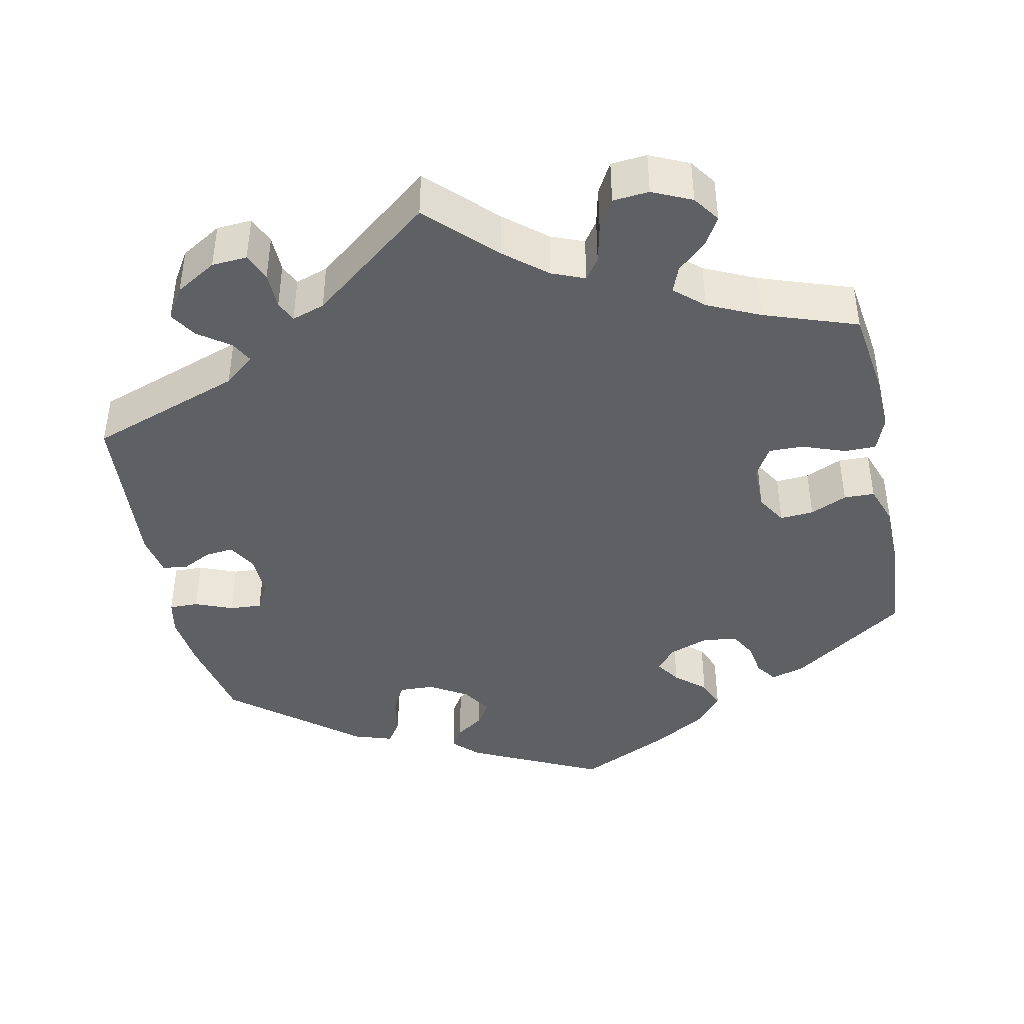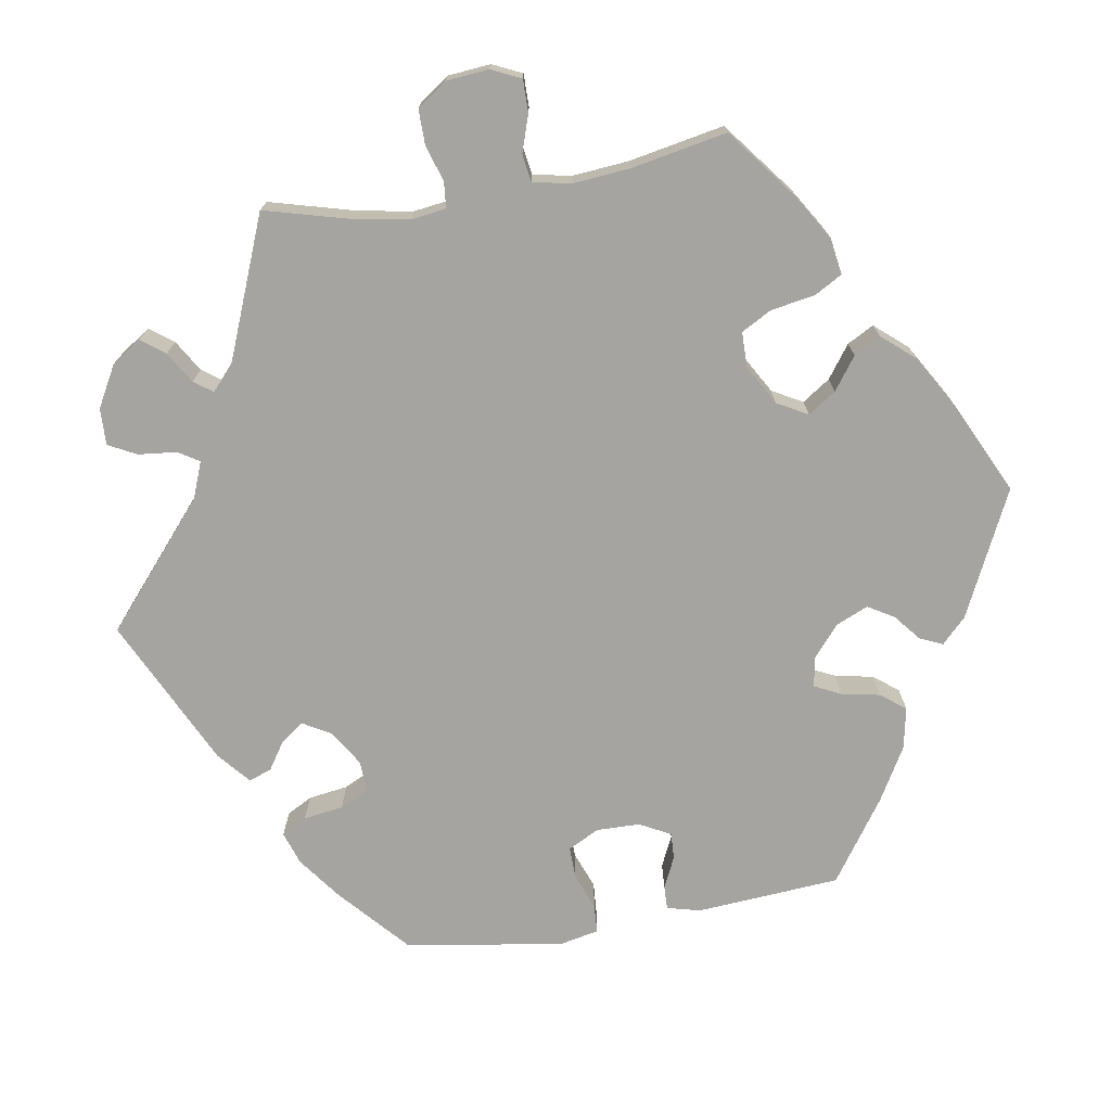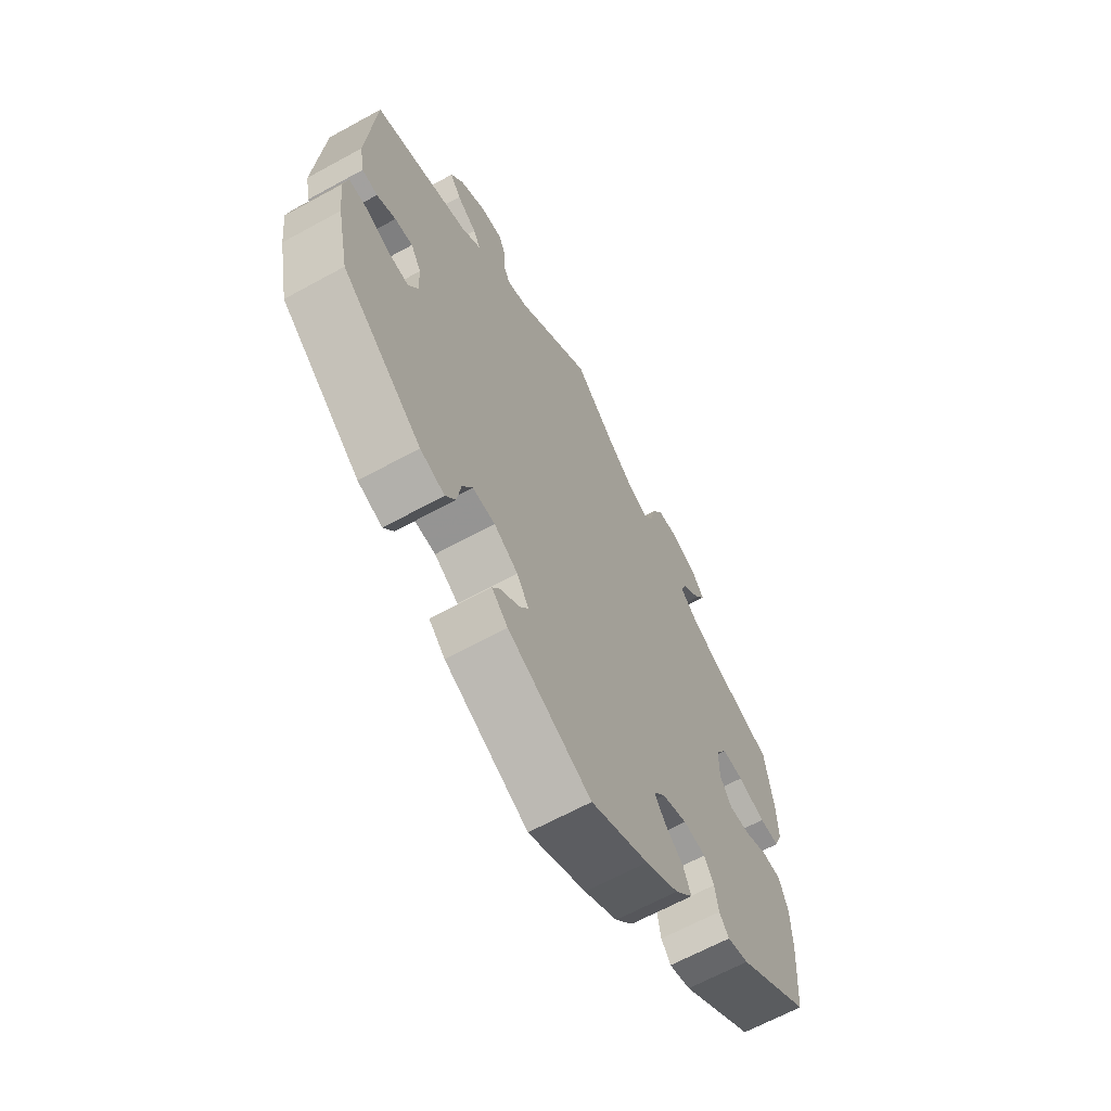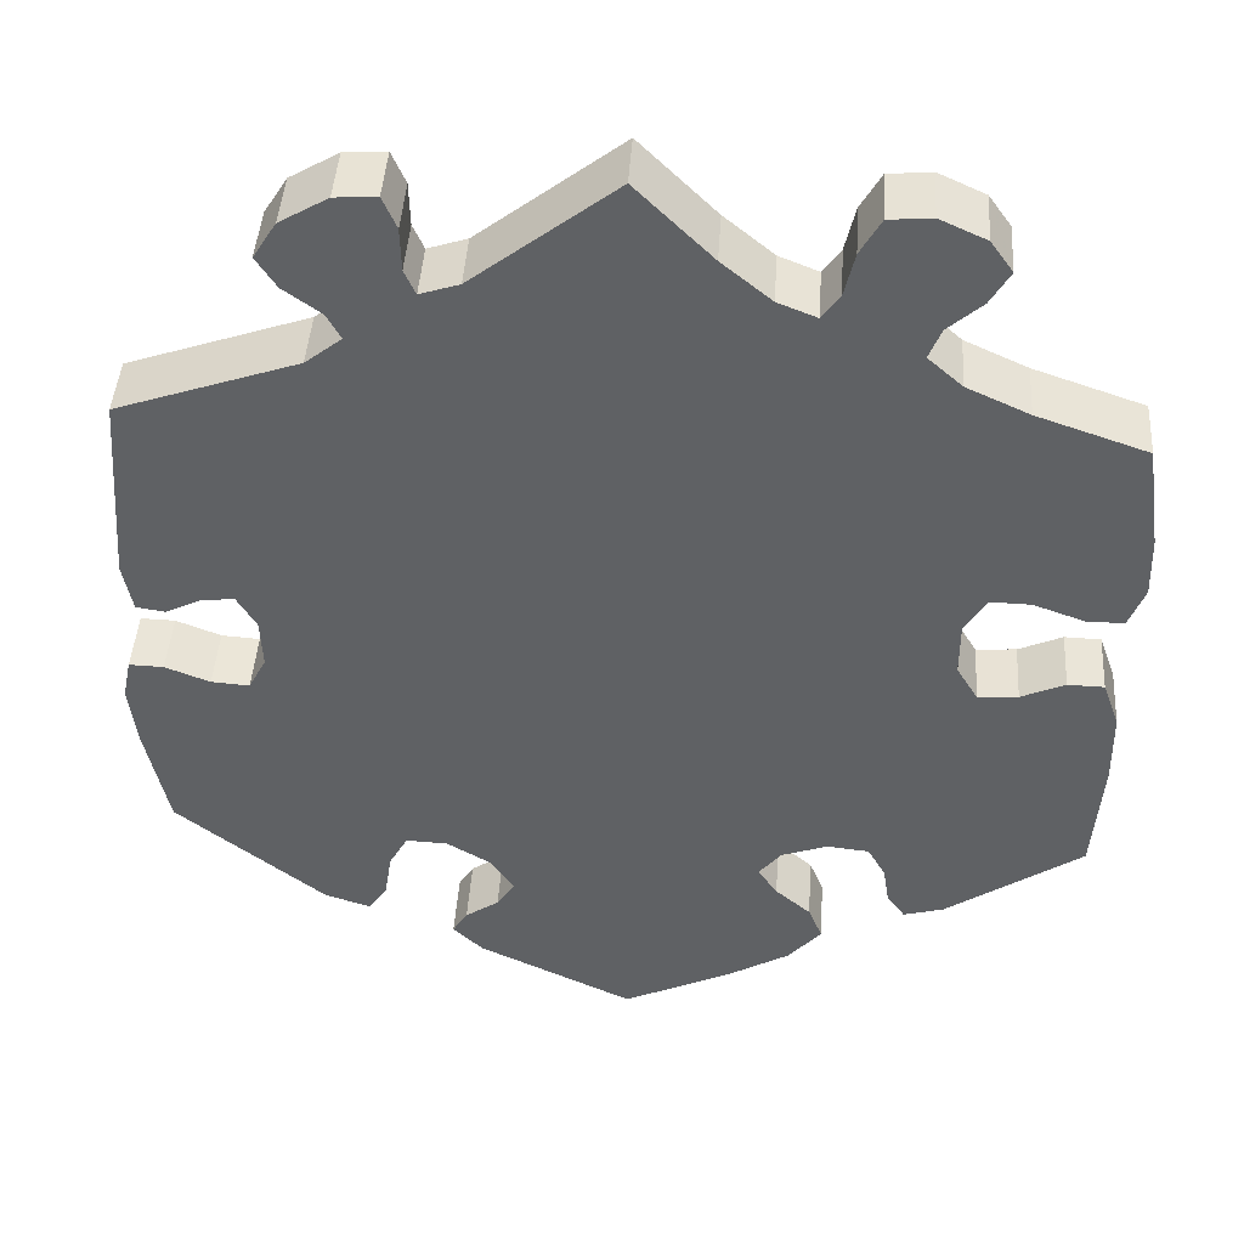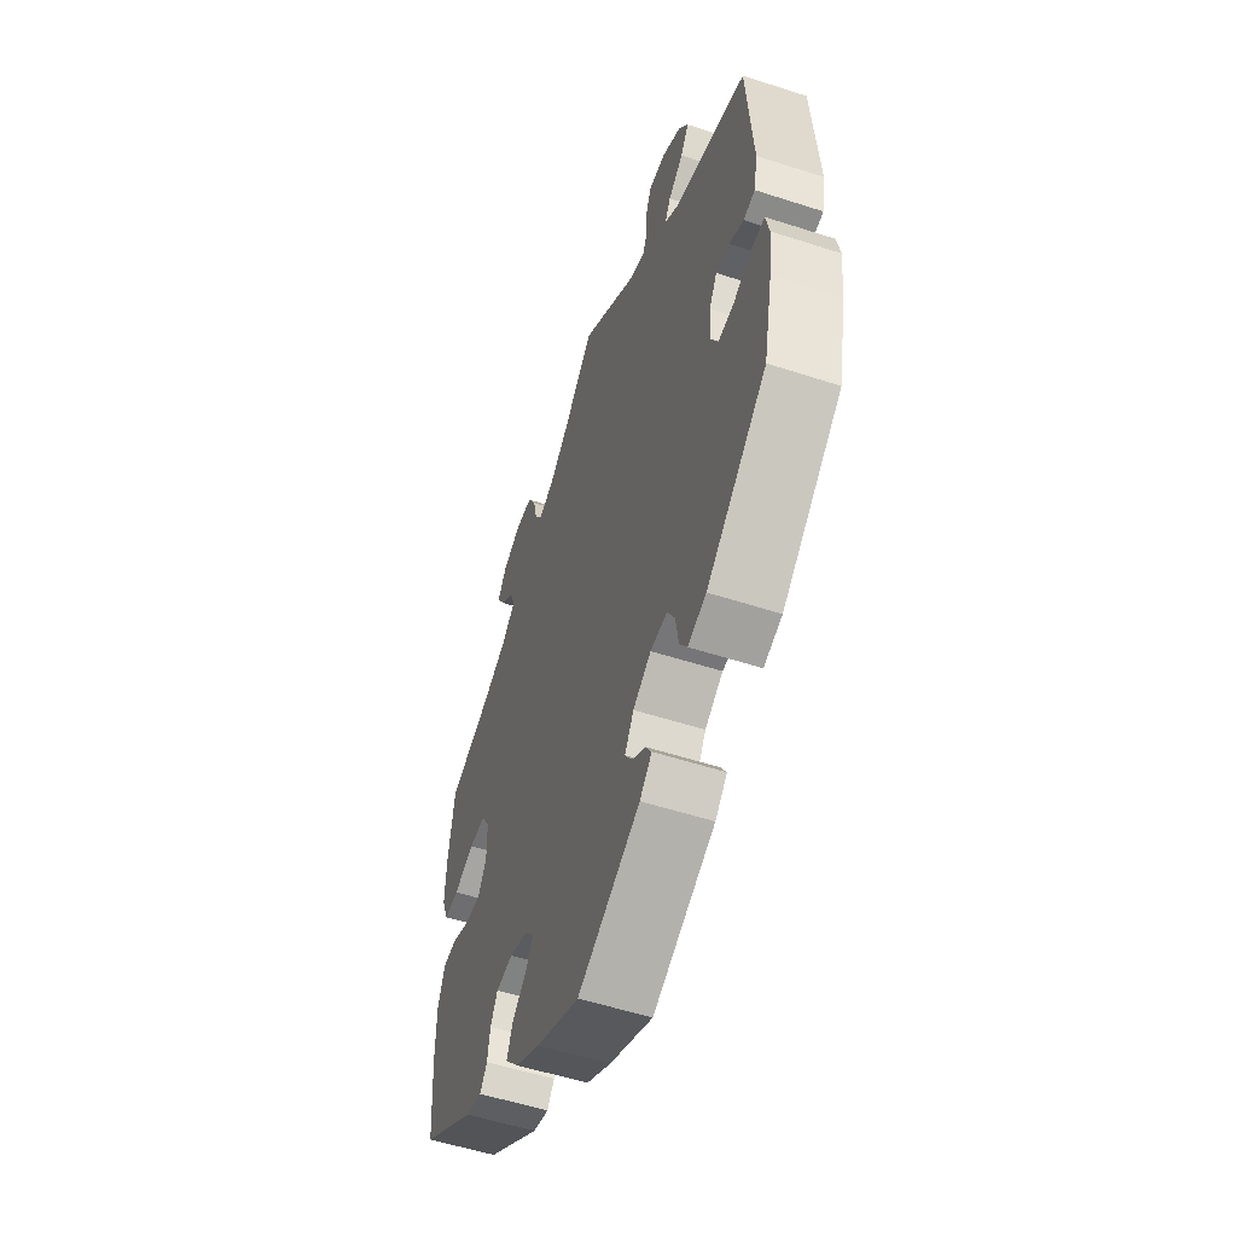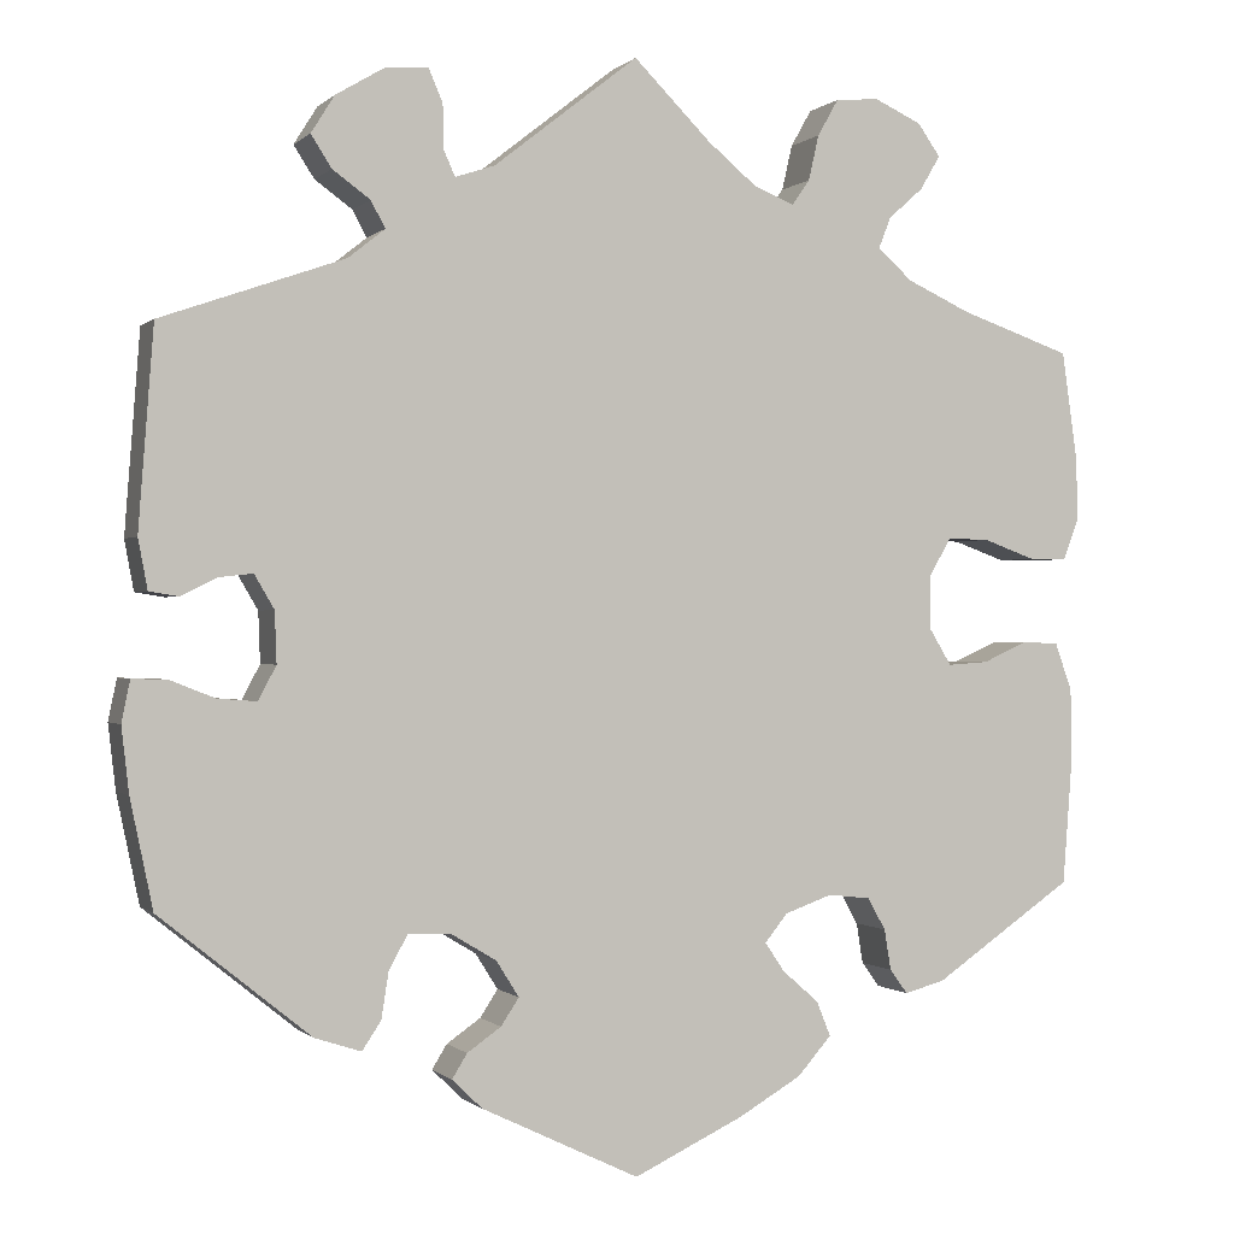
<metadata>
{"format":"obj","ext":"obj","renderer":"f3d","projection":"perspective","resolution":1024,"background":"white","views":[{"elev":-42.6,"azim":11.8,"up":"+Y"},{"elev":-73.2,"azim":39.4,"up":"+Y"},{"elev":-65.0,"azim":-61.1,"up":"+Z"},{"elev":44.2,"azim":3.7,"up":"+Z"},{"elev":-54.4,"azim":-109.0,"up":"+Z"},{"elev":-0.3,"azim":-20.4,"up":"+Z"}]}
</metadata>
<code>
v -0.166 0.07 -0.498
v -0.198 0.07 -0.467
v -0.182 0.07 -0.441
v -0.146 0.07 -0.416
v -0.127 0.07 -0.387
v -0.151 0.07 -0.349
v -0.199 0.07 -0.32
v -0.244 0.07 -0.318
v -0.264 0.07 -0.354
v -0.272 0.07 -0.404
v -0.292 0.07 -0.434
v -0.341 0.07 -0.418
v -0.501 0.07 -0.289
v -0.525 0.07 -0.174
v -0.533 0.07 -0.105
v -0.524 0.07 -0.061
v -0.487 0.07 -0.062
v -0.439 0.07 -0.081
v -0.398 0.07 -0.084
v -0.379 0.07 -0.048
v -0.381 0.07 0.006
v -0.402 0.07 0.042
v -0.438 0.07 0.038
v -0.476 0.07 0.019
v -0.507 0.07 0.024
v -0.517 0.07 0.077
v -0.501 0.07 0.289
v -0.307 0.07 0.357
v -0.268 0.07 0.388
v -0.283 0.07 0.416
v -0.323 0.07 0.445
v -0.345 0.07 0.479
v -0.32 0.07 0.519
v -0.268 0.07 0.55
v -0.223 0.07 0.553
v -0.208 0.07 0.518
v -0.207 0.07 0.471
v -0.195 0.07 0.444
v -0.153 0.07 0.458
v 0 0.07 0.578
v 0.082 0.07 0.496
v 0.135 0.07 0.452
v 0.177 0.07 0.435
v 0.196 0.07 0.462
v 0.207 0.07 0.51
v 0.229 0.07 0.549
v 0.275 0.07 0.553
v 0.325 0.07 0.53
v 0.349 0.07 0.496
v 0.328 0.07 0.46
v 0.291 0.07 0.427
v 0.278 0.07 0.394
v 0.315 0.07 0.361
v 0.382 0.07 0.33
v 0.5 0.07 0.289
v 0.516 0.07 0.175
v 0.518 0.07 0.108
v 0.501 0.07 0.064
v 0.461 0.07 0.064
v 0.406 0.07 0.084
v 0.362 0.07 0.085
v 0.339 0.07 0.046
v 0.339 0.07 -0.013
v 0.362 0.07 -0.051
v 0.405 0.07 -0.048
v 0.452 0.07 -0.027
v 0.491 0.07 -0.028
v 0.509 0.07 -0.079
v 0.51 0.07 -0.158
v 0.5 0.07 -0.289
v 0.353 0.07 -0.39
v 0.31 0.07 -0.402
v 0.291 0.07 -0.376
v 0.284 0.07 -0.333
v 0.265 0.07 -0.299
v 0.22 0.07 -0.294
v 0.17 0.07 -0.312
v 0.146 0.07 -0.342
v 0.167 0.07 -0.373
v 0.205 0.07 -0.406
v 0.22 0.07 -0.443
v 0.184 0.07 -0.484
v 0.117 0.07 -0.523
v 0.001 0.07 -0.578
v -0.166 0 -0.498
v -0.198 0 -0.467
v -0.182 0 -0.441
v -0.146 0 -0.416
v -0.127 0 -0.387
v -0.151 0 -0.349
v -0.199 0 -0.32
v -0.244 0 -0.318
v -0.264 0 -0.354
v -0.272 0 -0.404
v -0.292 0 -0.434
v -0.341 0 -0.418
v -0.501 0 -0.289
v -0.525 0 -0.174
v -0.533 0 -0.105
v -0.524 0 -0.061
v -0.487 0 -0.062
v -0.439 0 -0.081
v -0.398 0 -0.084
v -0.379 0 -0.048
v -0.381 0 0.006
v -0.402 0 0.042
v -0.438 0 0.038
v -0.476 0 0.019
v -0.507 0 0.024
v -0.517 0 0.077
v -0.501 0 0.289
v -0.307 0 0.357
v -0.268 0 0.388
v -0.283 0 0.416
v -0.323 0 0.445
v -0.345 0 0.479
v -0.32 0 0.519
v -0.268 0 0.55
v -0.223 0 0.553
v -0.208 0 0.518
v -0.207 0 0.471
v -0.195 0 0.444
v -0.153 0 0.458
v 0 0 0.578
v 0.082 0 0.496
v 0.135 0 0.452
v 0.177 0 0.435
v 0.196 0 0.462
v 0.207 0 0.51
v 0.229 0 0.549
v 0.275 0 0.553
v 0.325 0 0.53
v 0.349 0 0.496
v 0.328 0 0.46
v 0.291 0 0.427
v 0.278 0 0.394
v 0.315 0 0.361
v 0.382 0 0.33
v 0.5 0 0.289
v 0.516 0 0.175
v 0.518 0 0.108
v 0.501 0 0.064
v 0.461 0 0.064
v 0.406 0 0.084
v 0.362 0 0.085
v 0.339 0 0.046
v 0.339 0 -0.013
v 0.362 0 -0.051
v 0.405 0 -0.048
v 0.452 0 -0.027
v 0.491 0 -0.028
v 0.509 0 -0.079
v 0.51 0 -0.158
v 0.5 0 -0.289
v 0.353 0 -0.39
v 0.31 0 -0.402
v 0.291 0 -0.376
v 0.284 0 -0.333
v 0.265 0 -0.299
v 0.22 0 -0.294
v 0.17 0 -0.312
v 0.146 0 -0.342
v 0.167 0 -0.373
v 0.205 0 -0.406
v 0.22 0 -0.443
v 0.184 0 -0.484
v 0.117 0 -0.523
v 0.001 0 -0.578
f 79 80 81 82
f 78 79 82 83
f 71 72 73 74
f 71 74 75
f 70 71 75
f 69 70 75 76
f 65 66 67 68
f 64 65 68 69
f 57 58 59 60
f 57 60 61
f 54 55 56 57
f 53 54 57 61
f 52 53 61 62
f 48 49 50 51
f 48 51 52
f 47 48 52
f 44 45 46 47
f 43 44 47 52
f 42 43 52 62
f 39 40 41
f 38 39 41 42
f 34 35 36 37
f 34 37 38
f 33 34 38
f 30 31 32 33
f 29 30 33 38
f 28 29 38 42
f 23 24 25 26
f 22 23 26 27
f 21 22 27 28
f 15 16 17 18
f 15 18 19
f 14 15 19
f 13 14 19
f 12 13 19 20
f 9 10 11 12
f 8 9 12 20
f 1 2 3 4
f 1 4 5
f 78 83 84 1
f 64 69 76 77
f 63 64 77 78
f 7 8 20 21
f 6 7 21 28
f 5 6 28 42
f 78 1 5
f 62 63 78
f 5 42 62 78
f 166 165 164 163
f 167 166 163 162
f 158 157 156 155
f 159 158 155
f 159 155 154
f 160 159 154 153
f 152 151 150 149
f 153 152 149 148
f 144 143 142 141
f 145 144 141
f 141 140 139 138
f 145 141 138 137
f 146 145 137 136
f 135 134 133 132
f 136 135 132
f 136 132 131
f 131 130 129 128
f 136 131 128 127
f 146 136 127 126
f 125 124 123
f 126 125 123 122
f 121 120 119 118
f 122 121 118
f 122 118 117
f 117 116 115 114
f 122 117 114 113
f 126 122 113 112
f 110 109 108 107
f 111 110 107 106
f 112 111 106 105
f 102 101 100 99
f 103 102 99
f 103 99 98
f 103 98 97
f 104 103 97 96
f 96 95 94 93
f 104 96 93 92
f 88 87 86 85
f 89 88 85
f 85 168 167 162
f 161 160 153 148
f 162 161 148 147
f 105 104 92 91
f 112 105 91 90
f 126 112 90 89
f 89 85 162
f 162 147 146
f 162 146 126 89
f 1 85 86 2
f 2 86 87 3
f 3 87 88 4
f 4 88 89 5
f 5 89 90 6
f 6 90 91 7
f 7 91 92 8
f 8 92 93 9
f 9 93 94 10
f 10 94 95 11
f 11 95 96 12
f 12 96 97 13
f 13 97 98 14
f 14 98 99 15
f 15 99 100 16
f 16 100 101 17
f 17 101 102 18
f 18 102 103 19
f 19 103 104 20
f 20 104 105 21
f 21 105 106 22
f 22 106 107 23
f 23 107 108 24
f 24 108 109 25
f 25 109 110 26
f 26 110 111 27
f 27 111 112 28
f 28 112 113 29
f 29 113 114 30
f 30 114 115 31
f 31 115 116 32
f 32 116 117 33
f 33 117 118 34
f 34 118 119 35
f 35 119 120 36
f 36 120 121 37
f 37 121 122 38
f 38 122 123 39
f 39 123 124 40
f 40 124 125 41
f 41 125 126 42
f 42 126 127 43
f 43 127 128 44
f 44 128 129 45
f 45 129 130 46
f 46 130 131 47
f 47 131 132 48
f 48 132 133 49
f 49 133 134 50
f 50 134 135 51
f 51 135 136 52
f 52 136 137 53
f 53 137 138 54
f 54 138 139 55
f 55 139 140 56
f 56 140 141 57
f 57 141 142 58
f 58 142 143 59
f 59 143 144 60
f 60 144 145 61
f 61 145 146 62
f 62 146 147 63
f 63 147 148 64
f 64 148 149 65
f 65 149 150 66
f 66 150 151 67
f 67 151 152 68
f 68 152 153 69
f 69 153 154 70
f 70 154 155 71
f 71 155 156 72
f 72 156 157 73
f 73 157 158 74
f 74 158 159 75
f 75 159 160 76
f 76 160 161 77
f 77 161 162 78
f 78 162 163 79
f 79 163 164 80
f 80 164 165 81
f 81 165 166 82
f 82 166 167 83
f 83 167 168 84
f 84 168 85 1

</code>
